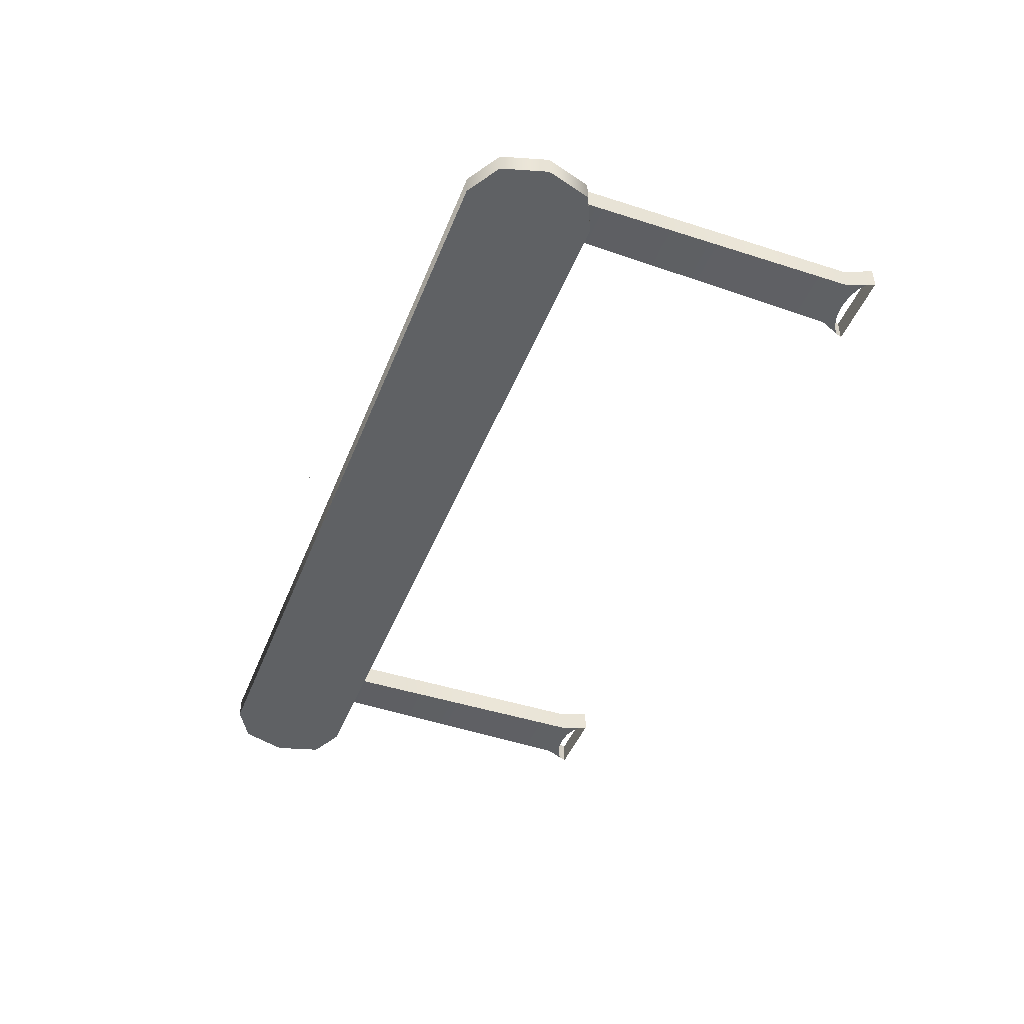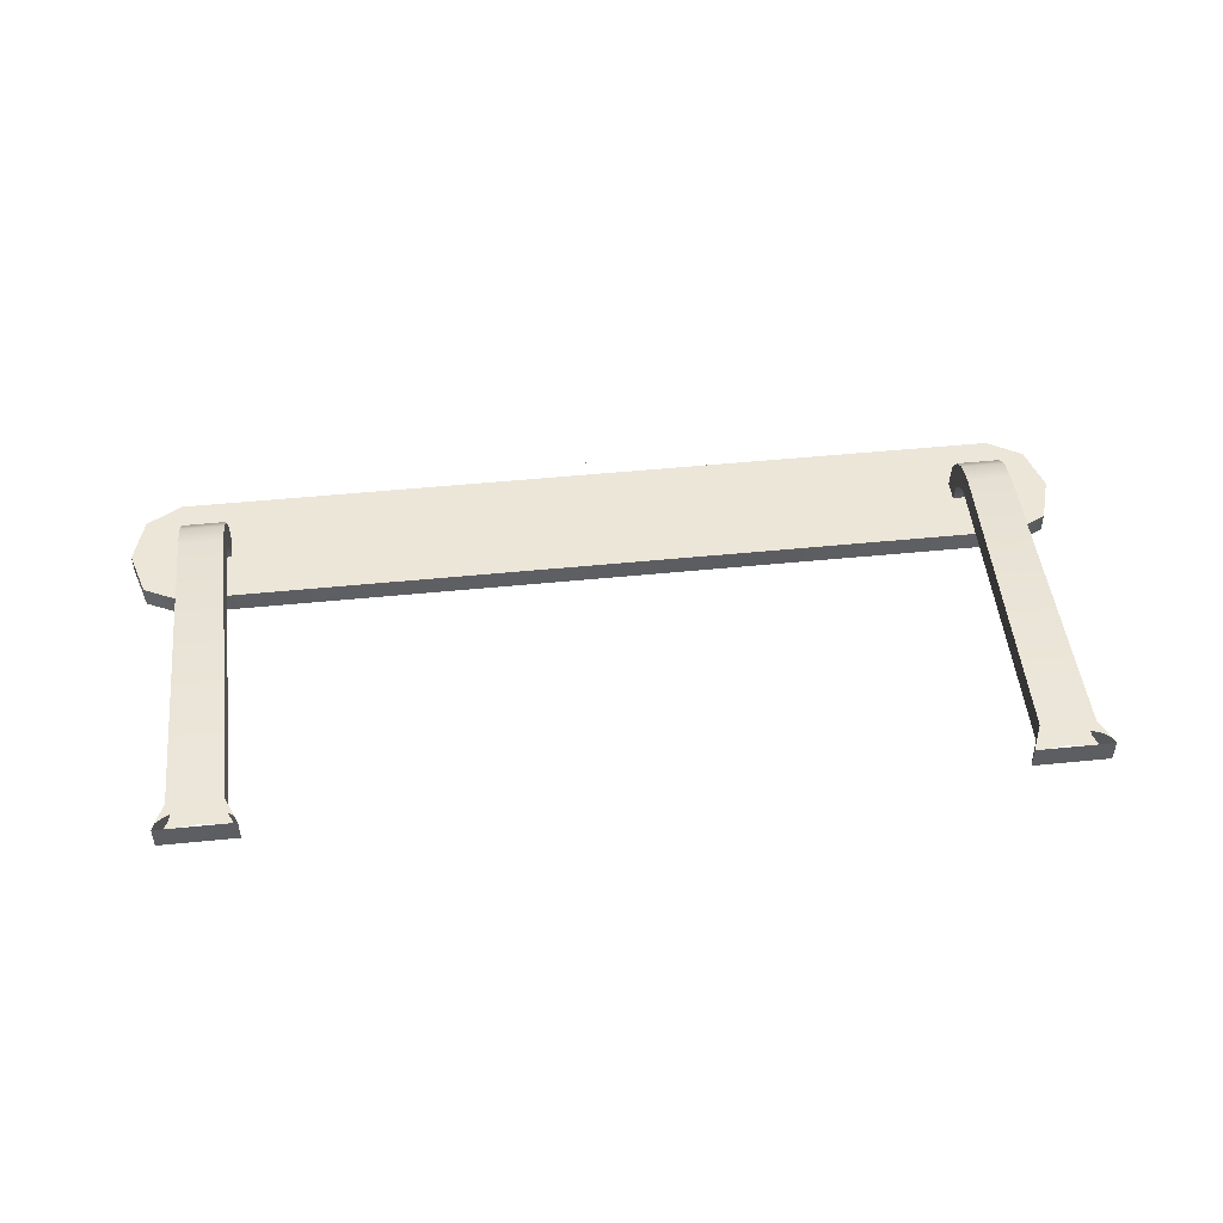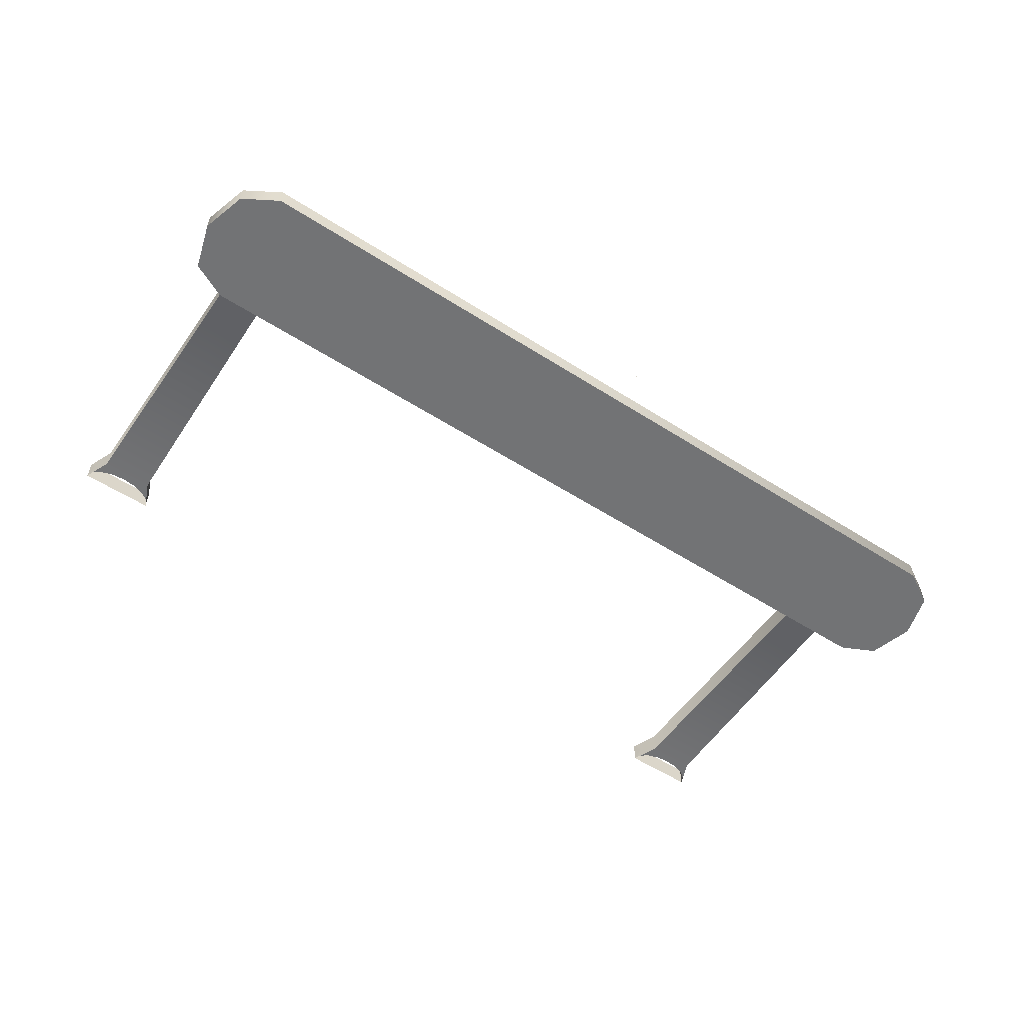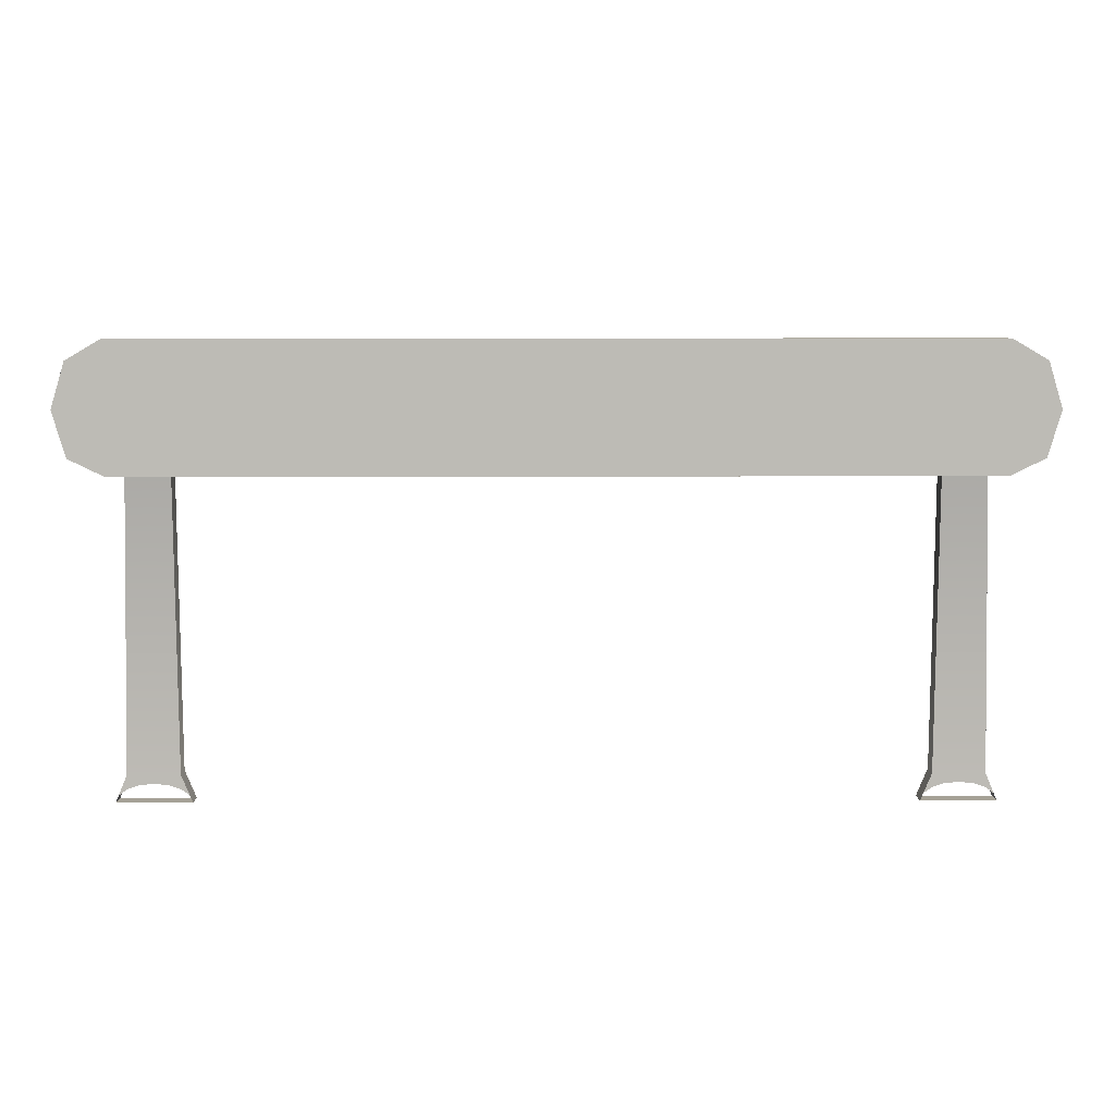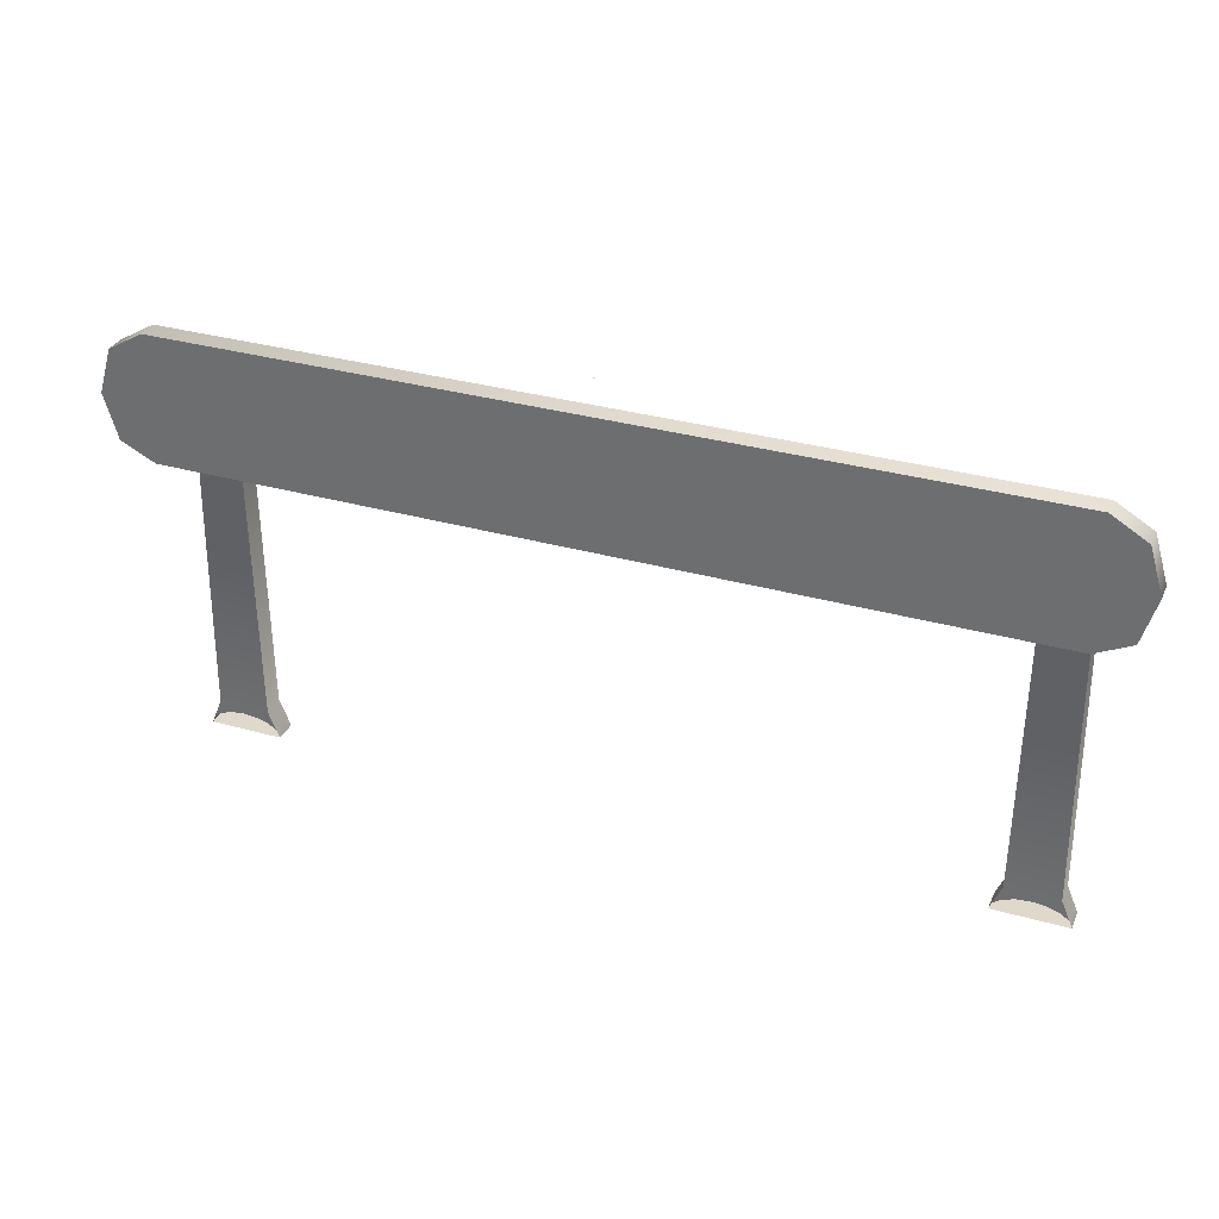
<metadata>
{"format":"obj","ext":"obj","renderer":"f3d","projection":"perspective","resolution":1024,"background":"white","views":[{"elev":-45.8,"azim":69.0,"up":"+Y"},{"elev":48.8,"azim":173.6,"up":"+Y"},{"elev":-55.7,"azim":-33.9,"up":"+Y"},{"elev":6.1,"azim":-0.7,"up":"+Z"},{"elev":32.3,"azim":21.6,"up":"+Z"}]}
</metadata>
<code>
o MeshTelevisionStand_19_1_GeomSubset_0
v 0.00072 -0.06106 0.02173
v -0.00072 -0.06106 0.02173
v 0.00072 -0.05962 0.02173
v -0.00072 -0.05962 0.02173
v 0.00072 -0.06106 0.02173
v -0.00072 -0.06106 0.02173
v 0.00072 -0.05962 0.02173
v -0.00072 -0.05962 0.02173
v 0.00072 -0.06106 0.02173
v -0.00072 -0.06106 0.02173
v 0.00072 -0.05962 0.02173
v -0.00072 -0.05962 0.02173
v 0.00072 -0.06106 0.02173
v -0.00072 -0.06106 0.02173
v 0.00072 -0.05962 0.02173
v -0.00072 -0.05962 0.02173
v 0.00072 -0.06106 0.02173
v -0.00072 -0.06106 0.02173
v 0.00072 -0.05962 0.02173
v -0.00072 -0.05962 0.02173
v 0 -0.04645 -0.07226
v 0 -0.04645 -0.1323
v 0 -0.04645 -0.009635
v 0 -0.06601 -0.1323
v 0 -0.06601 -0.009635
v 0.3746 -0.2381 -0.4397
v 0.3746 -0.01125 -0.4397
v 0.3388 -0.01125 -0.4397
v 0.3415 -0.01125 -0.4329
v 0.3493 -0.01125 -0.427
v 0.3609 -0.01125 -0.4231
v 0.3746 -0.01125 -0.4217
v 0.3536 -0.01125 -0.1145
v 0.3746 -0.01125 -0.1145
v 0.3496 -0.01125 -0.4136
v 0.3746 -0.01125 -0.4136
v 0.3624 -0.01125 -0.4189
v 0.3746 -0.01125 -0.4189
v 0.3536 -0.000283 -0.1145
v 0.3746 -0.000283 -0.4397
v 0.3388 -0.000283 -0.4397
v 0.3415 -0.000283 -0.4329
v 0.3496 -0.000283 -0.4136
v 0.3542 -0.01125 -0.416
v 0.3746 -0.01125 -0.416
v 0.3746 -0.2357 -0.4217
v 0.3746 -0.2381 -0.4234
v 0.362 -0.2381 -0.4246
v 0.3609 -0.2357 -0.4231
v 0.3514 -0.2381 -0.4282
v 0.3493 -0.2357 -0.427
v 0.3443 -0.2381 -0.4335
v 0.3415 -0.2357 -0.4329
v 0.3388 -0.2357 -0.4397
v 0.3419 -0.2381 -0.4397
v 0.4106 -0.01125 -0.4397
v 0.4078 -0.01125 -0.4329
v 0.4 -0.01125 -0.427
v 0.3884 -0.01125 -0.4231
v 0.3957 -0.01125 -0.1145
v 0.3997 -0.01125 -0.4136
v 0.3869 -0.01125 -0.4189
v 0.3957 -0.000283 -0.1145
v 0.4106 -0.000283 -0.4397
v 0.4078 -0.000283 -0.4329
v 0.3997 -0.000283 -0.4136
v 0.3951 -0.01125 -0.416
v 0.3873 -0.2381 -0.4246
v 0.3884 -0.2357 -0.4231
v 0.3979 -0.2381 -0.4282
v 0.4 -0.2357 -0.427
v 0.405 -0.2381 -0.4335
v 0.4078 -0.2357 -0.4329
v 0.4106 -0.2357 -0.4397
v 0.4075 -0.2381 -0.4397
v 0.3746 0.2375 -0.4397
v 0.3746 0.01068 -0.4397
v 0.3388 0.01068 -0.4397
v 0.3415 0.01068 -0.4329
v 0.3493 0.01068 -0.427
v 0.3609 0.01068 -0.4231
v 0.3746 0.01068 -0.4217
v 0.3536 0.01068 -0.1145
v 0.3746 0.01068 -0.1145
v 0.3496 0.01068 -0.4136
v 0.3746 0.01068 -0.4136
v 0.3624 0.01068 -0.4189
v 0.3746 0.01068 -0.4189
v 0.3542 0.01068 -0.416
v 0.3746 0.01068 -0.416
v 0.3746 0.2351 -0.4217
v 0.3746 0.2375 -0.4234
v 0.362 0.2375 -0.4246
v 0.3609 0.2351 -0.4231
v 0.3514 0.2375 -0.4282
v 0.3493 0.2351 -0.427
v 0.3443 0.2375 -0.4335
v 0.3415 0.2351 -0.4329
v 0.3388 0.2351 -0.4397
v 0.3419 0.2375 -0.4397
v 0.4106 0.01068 -0.4397
v 0.4078 0.01068 -0.4329
v 0.4 0.01068 -0.427
v 0.3884 0.01068 -0.4231
v 0.3957 0.01068 -0.1145
v 0.3997 0.01068 -0.4136
v 0.3869 0.01068 -0.4189
v 0.3951 0.01068 -0.416
v 0.3873 0.2375 -0.4246
v 0.3884 0.2351 -0.4231
v 0.3979 0.2375 -0.4282
v 0.4 0.2351 -0.427
v 0.405 0.2375 -0.4335
v 0.4078 0.2351 -0.4329
v 0.4106 0.2351 -0.4397
v 0.4075 0.2375 -0.4397
v 0.3536 -0.01309 -0.1022
v 0.3746 -0.01309 -0.1022
v 0.3536 -0.003581 -0.0967
v 0.3957 -0.003581 -0.0967
v 0.3957 -0.01309 -0.1022
v 0.3536 0.00593 -0.09124
v 0.3746 0.00593 -0.09124
v 0.3957 0.00593 -0.09124
v 0.3536 -0.02016 -0.09132
v 0.3746 -0.02016 -0.09132
v 0.3536 -0.01214 -0.08383
v 0.3957 -0.01214 -0.08383
v 0.3957 -0.02016 -0.09132
v 0.3536 -0.004135 -0.07634
v 0.3746 -0.004135 -0.07634
v 0.3957 -0.004135 -0.07634
v 0.3536 -0.0295 -0.08493
v 0.3746 -0.0295 -0.08493
v 0.3536 -0.02539 -0.07476
v 0.3957 -0.02539 -0.07476
v 0.3957 -0.0295 -0.08493
v 0.3536 -0.02127 -0.0646
v 0.3746 -0.02127 -0.0646
v 0.3957 -0.02127 -0.0646
v 0.3536 -0.04645 -0.08243
v 0.3746 -0.04645 -0.08243
v 0.3536 -0.04645 -0.07226
v 0.3957 -0.04645 -0.07226
v 0.3957 -0.04645 -0.08243
v 0.3536 -0.04645 -0.0621
v 0.3746 -0.04645 -0.0621
v 0.3957 -0.04645 -0.0621
v 0.4034 -0.04645 -0.1323
v 0.4498 -0.04645 -0.07279
v 0.4369 -0.04645 -0.1161
v 0.4034 -0.04645 -0.009635
v 0.4369 -0.04645 -0.02942
v 0.4034 -0.06601 -0.1323
v 0.4498 -0.06601 -0.07279
v 0.4369 -0.06601 -0.1161
v 0.4034 -0.06601 -0.009635
v 0.4369 -0.06601 -0.02942
v 0 -0.06601 -0.0723
v 0 -0.06601 -0.1039
v 0 -0.06601 -0.04071
v -0.3746 -0.2381 -0.4397
v -0.3746 -0.01125 -0.4397
v -0.3388 -0.01125 -0.4397
v -0.3415 -0.01125 -0.4329
v -0.3493 -0.01125 -0.427
v -0.3609 -0.01125 -0.4231
v -0.3746 -0.01125 -0.4217
v -0.3536 -0.01125 -0.1145
v -0.3746 -0.01125 -0.1145
v -0.3496 -0.01125 -0.4136
v -0.3746 -0.01125 -0.4136
v -0.3624 -0.01125 -0.4189
v -0.3746 -0.01125 -0.4189
v -0.3536 -0.000283 -0.1145
v -0.3746 -0.000283 -0.4397
v -0.3388 -0.000283 -0.4397
v -0.3415 -0.000283 -0.4329
v -0.3496 -0.000283 -0.4136
v -0.3542 -0.01125 -0.416
v -0.3746 -0.01125 -0.416
v -0.3746 -0.2357 -0.4217
v -0.3746 -0.2381 -0.4234
v -0.362 -0.2381 -0.4246
v -0.3609 -0.2357 -0.4231
v -0.3514 -0.2381 -0.4282
v -0.3493 -0.2357 -0.427
v -0.3443 -0.2381 -0.4335
v -0.3415 -0.2357 -0.4329
v -0.3388 -0.2357 -0.4397
v -0.3419 -0.2381 -0.4397
v -0.4106 -0.01125 -0.4397
v -0.4078 -0.01125 -0.4329
v -0.4 -0.01125 -0.427
v -0.3884 -0.01125 -0.4231
v -0.3957 -0.01125 -0.1145
v -0.3997 -0.01125 -0.4136
v -0.3869 -0.01125 -0.4189
v -0.3957 -0.000283 -0.1145
v -0.4106 -0.000283 -0.4397
v -0.4078 -0.000283 -0.4329
v -0.3997 -0.000283 -0.4136
v -0.3951 -0.01125 -0.416
v -0.3873 -0.2381 -0.4246
v -0.3884 -0.2357 -0.4231
v -0.3979 -0.2381 -0.4282
v -0.4 -0.2357 -0.427
v -0.405 -0.2381 -0.4335
v -0.4078 -0.2357 -0.4329
v -0.4106 -0.2357 -0.4397
v -0.4075 -0.2381 -0.4397
v -0.3746 0.2375 -0.4397
v -0.3746 0.01068 -0.4397
v -0.3388 0.01068 -0.4397
v -0.3415 0.01068 -0.4329
v -0.3493 0.01068 -0.427
v -0.3609 0.01068 -0.4231
v -0.3746 0.01068 -0.4217
v -0.3536 0.01068 -0.1145
v -0.3746 0.01068 -0.1145
v -0.3496 0.01068 -0.4136
v -0.3746 0.01068 -0.4136
v -0.3624 0.01068 -0.4189
v -0.3746 0.01068 -0.4189
v -0.3542 0.01068 -0.416
v -0.3746 0.01068 -0.416
v -0.3746 0.2351 -0.4217
v -0.3746 0.2375 -0.4234
v -0.362 0.2375 -0.4246
v -0.3609 0.2351 -0.4231
v -0.3514 0.2375 -0.4282
v -0.3493 0.2351 -0.427
v -0.3443 0.2375 -0.4335
v -0.3415 0.2351 -0.4329
v -0.3388 0.2351 -0.4397
v -0.3419 0.2375 -0.4397
v -0.4106 0.01068 -0.4397
v -0.4078 0.01068 -0.4329
v -0.4 0.01068 -0.427
v -0.3884 0.01068 -0.4231
v -0.3957 0.01068 -0.1145
v -0.3997 0.01068 -0.4136
v -0.3869 0.01068 -0.4189
v -0.3951 0.01068 -0.416
v -0.3873 0.2375 -0.4246
v -0.3884 0.2351 -0.4231
v -0.3979 0.2375 -0.4282
v -0.4 0.2351 -0.427
v -0.405 0.2375 -0.4335
v -0.4078 0.2351 -0.4329
v -0.4106 0.2351 -0.4397
v -0.4075 0.2375 -0.4397
v -0.3536 -0.01309 -0.1022
v -0.3746 -0.01309 -0.1022
v -0.3536 -0.003581 -0.0967
v -0.3957 -0.003581 -0.0967
v -0.3957 -0.01309 -0.1022
v -0.3536 0.00593 -0.09124
v -0.3746 0.00593 -0.09124
v -0.3957 0.00593 -0.09124
v -0.3536 -0.02016 -0.09132
v -0.3746 -0.02016 -0.09132
v -0.3536 -0.01214 -0.08383
v -0.3957 -0.01214 -0.08383
v -0.3957 -0.02016 -0.09132
v -0.3536 -0.004135 -0.07634
v -0.3746 -0.004135 -0.07634
v -0.3957 -0.004135 -0.07634
v -0.3536 -0.0295 -0.08493
v -0.3746 -0.0295 -0.08493
v -0.3536 -0.02539 -0.07476
v -0.3957 -0.02539 -0.07476
v -0.3957 -0.0295 -0.08493
v -0.3536 -0.02127 -0.0646
v -0.3746 -0.02127 -0.0646
v -0.3957 -0.02127 -0.0646
v -0.3536 -0.04645 -0.08243
v -0.3746 -0.04645 -0.08243
v -0.3536 -0.04645 -0.07226
v -0.3957 -0.04645 -0.07226
v -0.3957 -0.04645 -0.08243
v -0.3536 -0.04645 -0.0621
v -0.3746 -0.04645 -0.0621
v -0.3957 -0.04645 -0.0621
v -0.4034 -0.04645 -0.1323
v -0.4498 -0.04645 -0.07279
v -0.4369 -0.04645 -0.1161
v -0.4034 -0.04645 -0.009635
v -0.4369 -0.04645 -0.02942
v -0.4034 -0.06601 -0.1323
v -0.4498 -0.06601 -0.07279
v -0.4369 -0.06601 -0.1161
v -0.4034 -0.06601 -0.009635
v -0.4369 -0.06601 -0.02942
f 1 2 4 3
f 33 34 36 35
f 36 45 44 35
f 31 37 38 32
f 41 28 27 40
f 28 41 42 29
f 29 42 43 35
f 43 39 33 35
f 29 35 44 30
f 30 44 37 31
f 45 38 37 44
f 60 61 36 34
f 36 61 67 45
f 59 32 38 62
f 64 40 27 56
f 56 57 65 64
f 57 61 66 65
f 63 66 61 60
f 57 58 67 61
f 58 59 62 67
f 45 67 62 38
f 83 85 86 84
f 86 85 89 90
f 81 82 88 87
f 41 40 77 78
f 78 79 42 41
f 79 85 43 42
f 43 85 83 39
f 79 80 89 85
f 80 81 87 89
f 90 89 87 88
f 105 84 86 106
f 86 90 108 106
f 104 107 88 82
f 64 101 77 40
f 101 64 65 102
f 102 65 66 106
f 63 105 106 66
f 102 106 108 103
f 103 108 107 104
f 90 88 107 108
f 33 117 118 34
f 39 119 117 33
f 60 121 120 63
f 34 118 121 60
f 83 122 119 39
f 84 123 122 83
f 105 124 123 84
f 63 120 124 105
f 117 125 126 118
f 119 127 125 117
f 121 129 128 120
f 118 126 129 121
f 122 130 127 119
f 123 131 130 122
f 124 132 131 123
f 120 128 132 124
f 125 133 134 126
f 127 135 133 125
f 129 137 136 128
f 126 134 137 129
f 130 138 135 127
f 131 139 138 130
f 132 140 139 131
f 128 136 140 132
f 133 141 142 134
f 135 143 141 133
f 137 145 144 136
f 134 142 145 137
f 138 146 143 135
f 139 147 146 138
f 140 148 147 139
f 136 144 148 140
f 145 151 150 144
f 142 149 151 145
f 148 153 152 147
f 144 150 153 148
f 143 21 22 141
f 146 23 21 143
f 141 22 149 142
f 147 152 23 146
f 151 156 155 150
f 149 154 156 151
f 153 158 157 152
f 150 155 158 153
f 22 24 154 149
f 152 157 25 23
f 156 160 159 155
f 154 24 160 156
f 158 161 25 157
f 155 159 161 158
f 169 171 172 170
f 172 171 180 181
f 167 168 174 173
f 177 176 163 164
f 164 165 178 177
f 165 171 179 178
f 179 171 169 175
f 165 166 180 171
f 166 167 173 180
f 181 180 173 174
f 196 170 172 197
f 172 181 203 197
f 195 198 174 168
f 200 192 163 176
f 192 200 201 193
f 193 201 202 197
f 199 196 197 202
f 193 197 203 194
f 194 203 198 195
f 181 174 198 203
f 219 220 222 221
f 222 226 225 221
f 217 223 224 218
f 177 214 213 176
f 214 177 178 215
f 215 178 179 221
f 179 175 219 221
f 215 221 225 216
f 216 225 223 217
f 226 224 223 225
f 241 242 222 220
f 222 242 244 226
f 240 218 224 243
f 200 176 213 237
f 237 238 201 200
f 238 242 202 201
f 199 202 242 241
f 238 239 244 242
f 239 240 243 244
f 226 244 243 224
f 169 170 254 253
f 175 169 253 255
f 196 199 256 257
f 170 196 257 254
f 219 175 255 258
f 220 219 258 259
f 241 220 259 260
f 199 241 260 256
f 253 254 262 261
f 255 253 261 263
f 257 256 264 265
f 254 257 265 262
f 258 255 263 266
f 259 258 266 267
f 260 259 267 268
f 256 260 268 264
f 261 262 270 269
f 263 261 269 271
f 265 264 272 273
f 262 265 273 270
f 266 263 271 274
f 267 266 274 275
f 268 267 275 276
f 264 268 276 272
f 269 270 278 277
f 271 269 277 279
f 273 272 280 281
f 270 273 281 278
f 274 271 279 282
f 275 274 282 283
f 276 275 283 284
f 272 276 284 280
f 281 280 286 287
f 278 281 287 285
f 284 283 288 289
f 280 284 289 286
f 279 277 22 21
f 282 279 21 23
f 277 278 285 22
f 283 282 23 288
f 287 286 291 292
f 285 287 292 290
f 289 288 293 294
f 286 289 294 291
f 22 285 290 24
f 288 23 25 293
f 292 291 159 160
f 290 292 160 24
f 294 293 25 161
f 291 294 161 159

</code>
